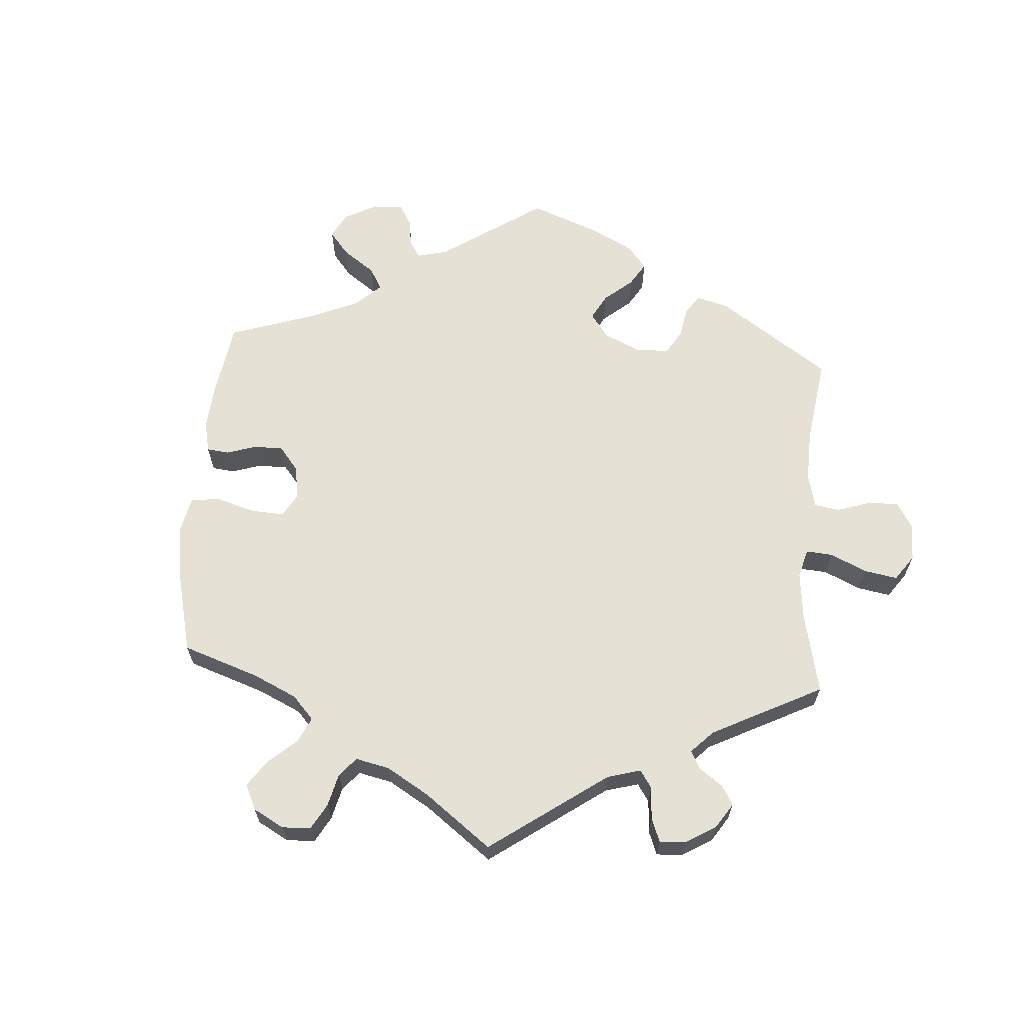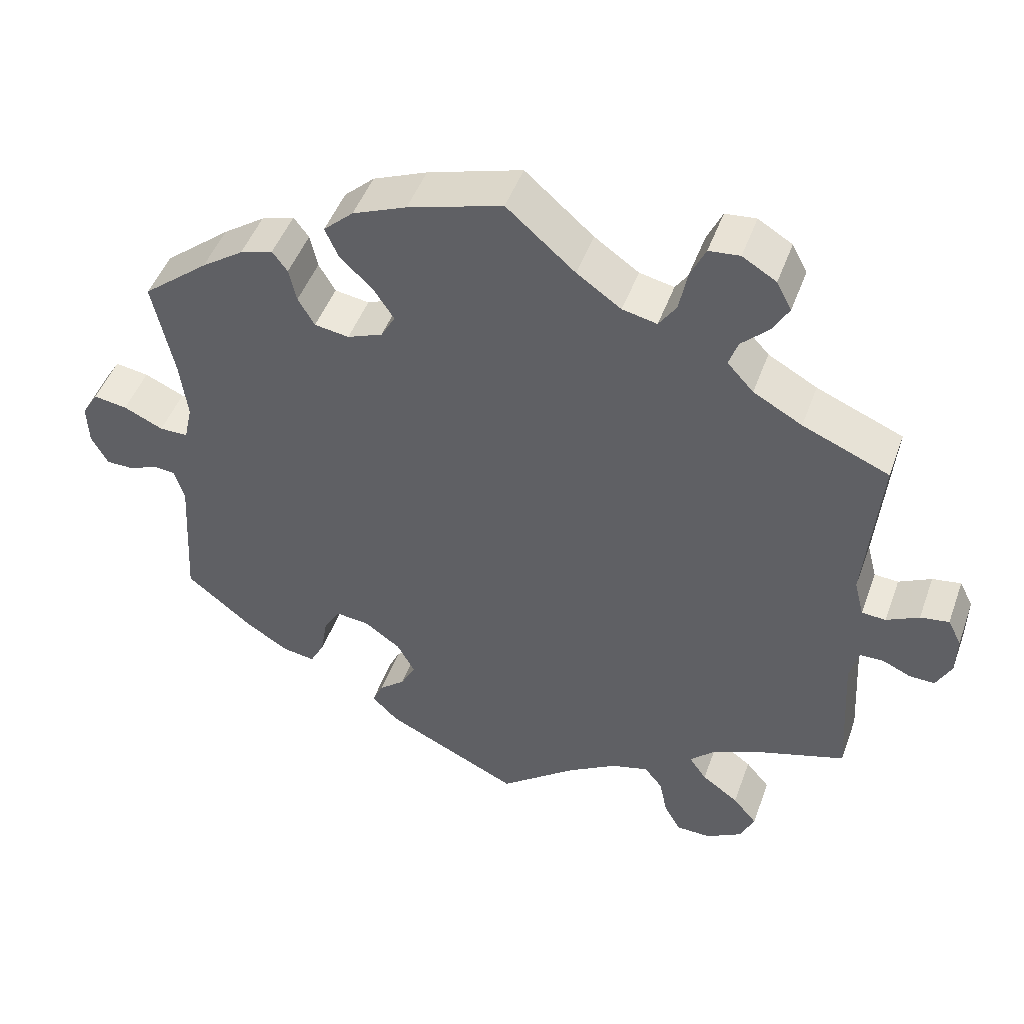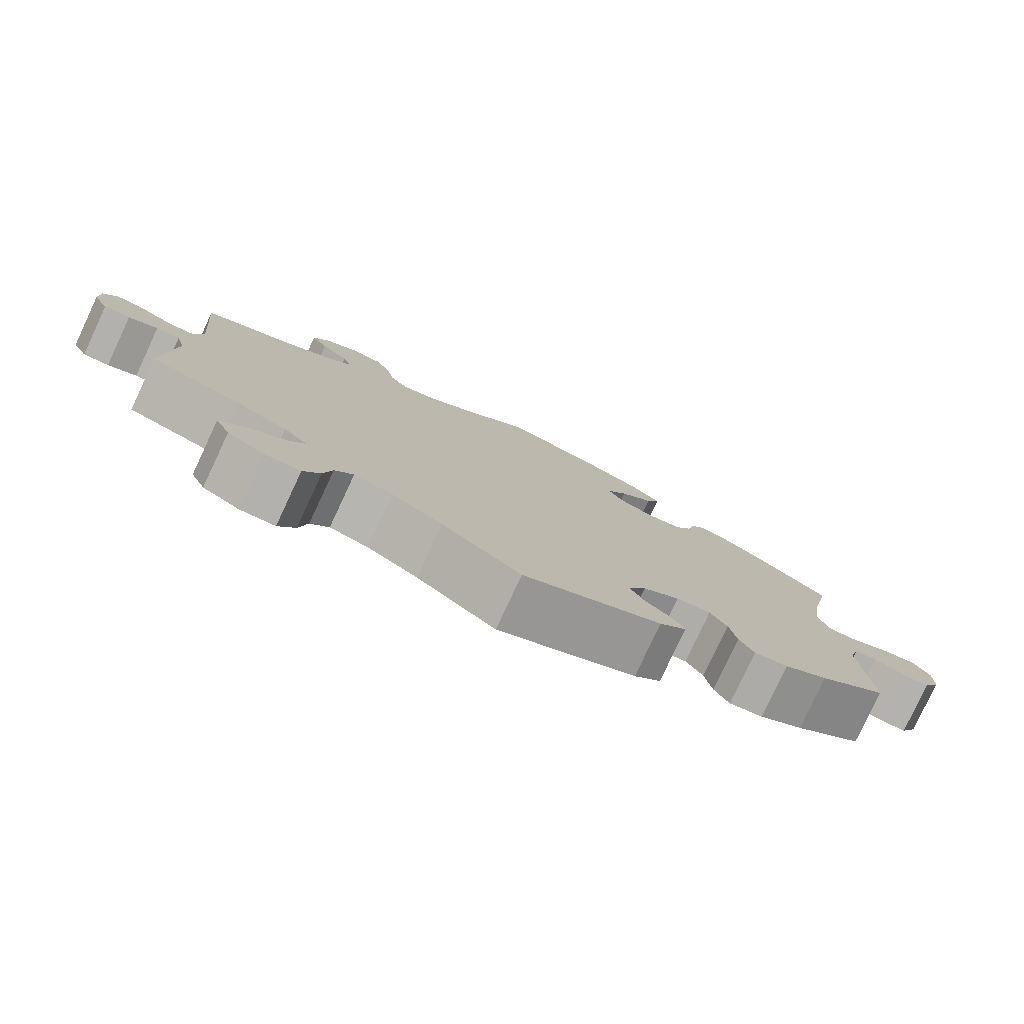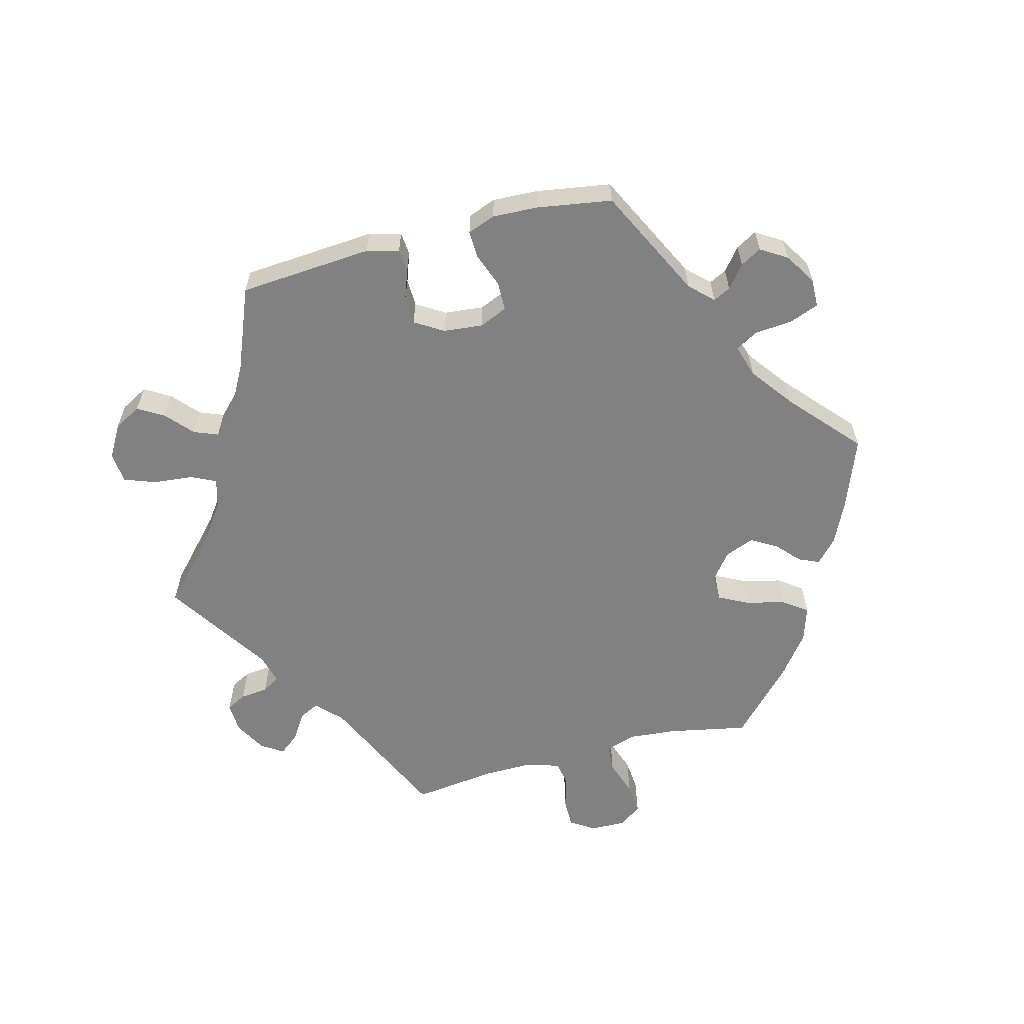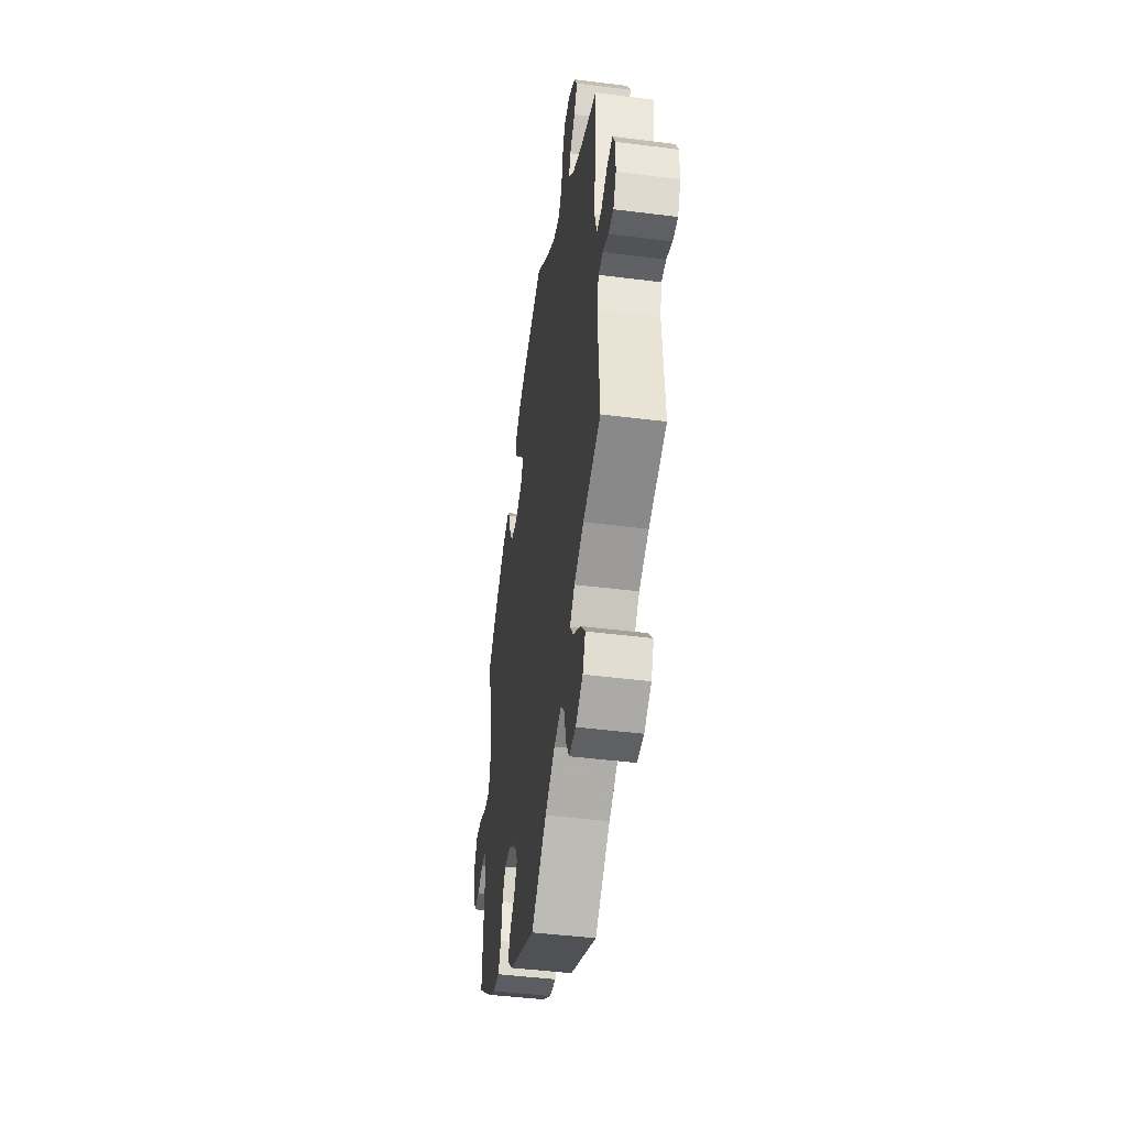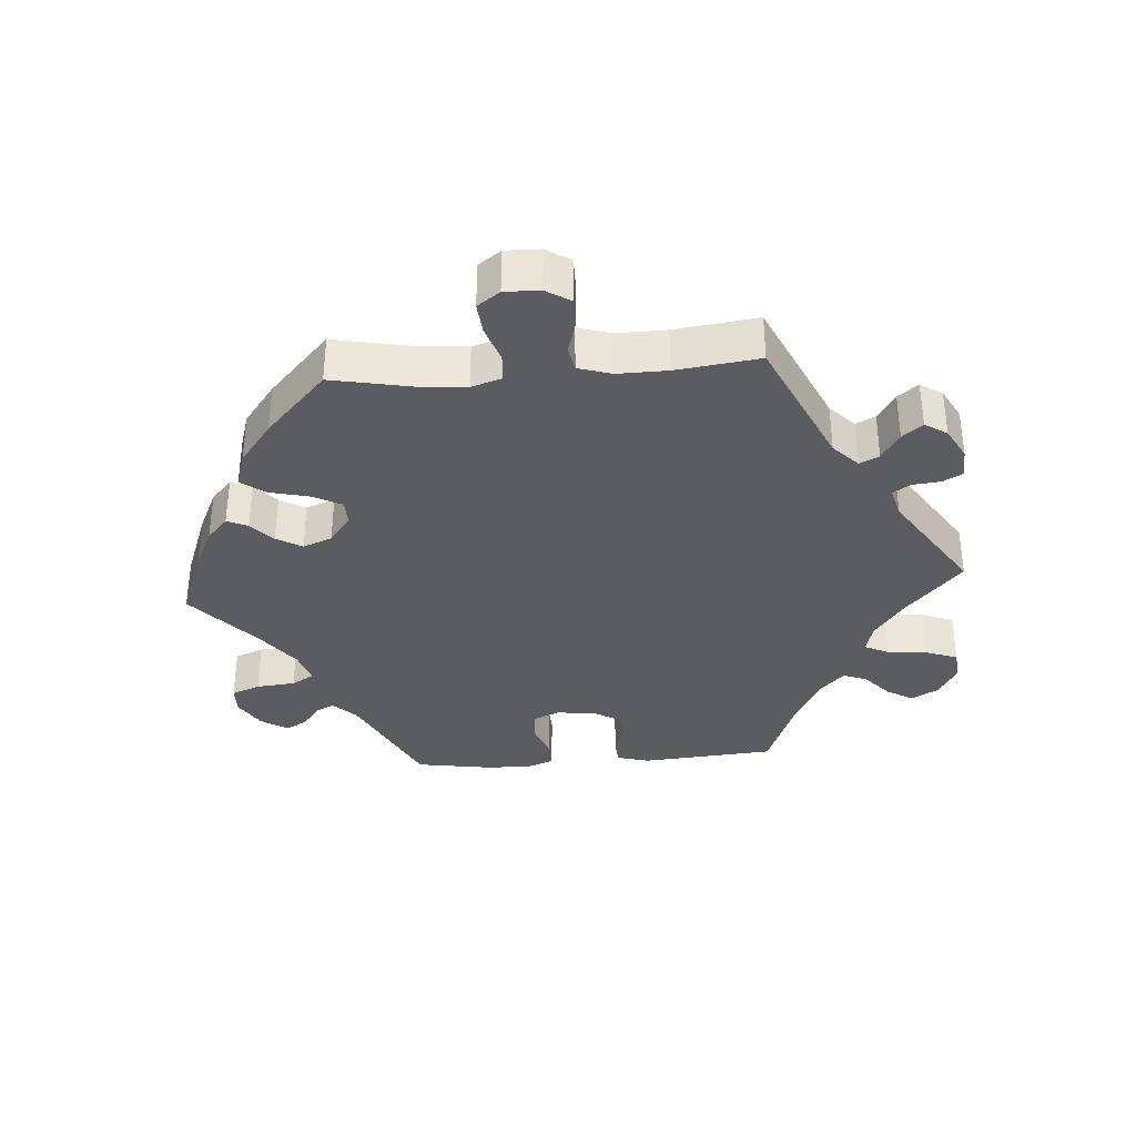
<metadata>
{"format":"obj","ext":"obj","renderer":"f3d","projection":"perspective","resolution":1024,"background":"white","views":[{"elev":64.7,"azim":64.0,"up":"+Y"},{"elev":47.5,"azim":19.5,"up":"+Z"},{"elev":-79.7,"azim":154.9,"up":"+Z"},{"elev":-60.5,"azim":-135.5,"up":"+Y"},{"elev":-45.5,"azim":81.7,"up":"+Z"},{"elev":-35.2,"azim":34.2,"up":"+Y"}]}
</metadata>
<code>
v 0.482 0.07 0.076
v 0.495 0.07 0.026
v 0.527 0.07 0.024
v 0.57 0.07 0.046
v 0.608 0.07 0.052
v 0.626 0.07 0.017
v 0.625 0.07 -0.036
v 0.605 0.07 -0.076
v 0.571 0.07 -0.075
v 0.533 0.07 -0.058
v 0.502 0.07 -0.059
v 0.49 0.07 -0.104
v 0.501 0.07 -0.289
v 0.382 0.07 -0.327
v 0.317 0.07 -0.356
v 0.285 0.07 -0.388
v 0.308 0.07 -0.421
v 0.357 0.07 -0.456
v 0.389 0.07 -0.494
v 0.37 0.07 -0.536
v 0.322 0.07 -0.564
v 0.276 0.07 -0.563
v 0.254 0.07 -0.524
v 0.243 0.07 -0.472
v 0.219 0.07 -0.442
v 0.169 0.07 -0.456
v 0.103 0.07 -0.497
v 0.001 0.07 -0.578
v -0.179 0.07 -0.492
v -0.214 0.07 -0.457
v -0.2 0.07 -0.426
v -0.165 0.07 -0.396
v -0.145 0.07 -0.359
v -0.169 0.07 -0.315
v -0.217 0.07 -0.281
v -0.262 0.07 -0.276
v -0.284 0.07 -0.313
v -0.293 0.07 -0.367
v -0.312 0.07 -0.403
v -0.356 0.07 -0.396
v -0.413 0.07 -0.36
v -0.501 0.07 -0.289
v -0.49 0.07 -0.105
v -0.503 0.07 -0.06
v -0.532 0.07 -0.058
v -0.572 0.07 -0.074
v -0.608 0.07 -0.074
v -0.63 0.07 -0.033
v -0.632 0.07 0.022
v -0.61 0.07 0.058
v -0.565 0.07 0.051
v -0.512 0.07 0.027
v -0.474 0.07 0.027
v -0.463 0.07 0.077
v -0.473 0.07 0.156
v -0.501 0.07 0.289
v -0.413 0.07 0.361
v -0.357 0.07 0.4
v -0.313 0.07 0.414
v -0.293 0.07 0.387
v -0.283 0.07 0.342
v -0.261 0.07 0.304
v -0.215 0.07 0.297
v -0.168 0.07 0.316
v -0.149 0.07 0.35
v -0.176 0.07 0.391
v -0.22 0.07 0.433
v -0.238 0.07 0.473
v -0.198 0.07 0.51
v -0.126 0.07 0.54
v 0 0.07 0.578
v 0.091 0.07 0.499
v 0.15 0.07 0.458
v 0.196 0.07 0.448
v 0.219 0.07 0.482
v 0.23 0.07 0.538
v 0.25 0.07 0.581
v 0.291 0.07 0.585
v 0.336 0.07 0.558
v 0.356 0.07 0.52
v 0.334 0.07 0.482
v 0.298 0.07 0.447
v 0.286 0.07 0.412
v 0.321 0.07 0.374
v 0.386 0.07 0.338
v 0.501 0.07 0.29
v 0.482 0 0.076
v 0.495 0 0.026
v 0.527 0 0.024
v 0.57 0 0.046
v 0.608 0 0.052
v 0.626 0 0.017
v 0.625 0 -0.036
v 0.605 0 -0.076
v 0.571 0 -0.075
v 0.533 0 -0.058
v 0.502 0 -0.059
v 0.49 0 -0.104
v 0.501 0 -0.289
v 0.382 0 -0.327
v 0.317 0 -0.356
v 0.285 0 -0.388
v 0.308 0 -0.421
v 0.357 0 -0.456
v 0.389 0 -0.494
v 0.37 0 -0.536
v 0.322 0 -0.564
v 0.276 0 -0.563
v 0.254 0 -0.524
v 0.243 0 -0.472
v 0.219 0 -0.442
v 0.169 0 -0.456
v 0.103 0 -0.497
v 0.001 0 -0.578
v -0.179 0 -0.492
v -0.214 0 -0.457
v -0.2 0 -0.426
v -0.165 0 -0.396
v -0.145 0 -0.359
v -0.169 0 -0.315
v -0.217 0 -0.281
v -0.262 0 -0.276
v -0.284 0 -0.313
v -0.293 0 -0.367
v -0.312 0 -0.403
v -0.356 0 -0.396
v -0.413 0 -0.36
v -0.501 0 -0.289
v -0.49 0 -0.105
v -0.503 0 -0.06
v -0.532 0 -0.058
v -0.572 0 -0.074
v -0.608 0 -0.074
v -0.63 0 -0.033
v -0.632 0 0.022
v -0.61 0 0.058
v -0.565 0 0.051
v -0.512 0 0.027
v -0.474 0 0.027
v -0.463 0 0.077
v -0.473 0 0.156
v -0.501 0 0.289
v -0.413 0 0.361
v -0.357 0 0.4
v -0.313 0 0.414
v -0.293 0 0.387
v -0.283 0 0.342
v -0.261 0 0.304
v -0.215 0 0.297
v -0.168 0 0.316
v -0.149 0 0.35
v -0.176 0 0.391
v -0.22 0 0.433
v -0.238 0 0.473
v -0.198 0 0.51
v -0.126 0 0.54
v 0 0 0.578
v 0.091 0 0.499
v 0.15 0 0.458
v 0.196 0 0.448
v 0.219 0 0.482
v 0.23 0 0.538
v 0.25 0 0.581
v 0.291 0 0.585
v 0.336 0 0.558
v 0.356 0 0.52
v 0.334 0 0.482
v 0.298 0 0.447
v 0.286 0 0.412
v 0.321 0 0.374
v 0.386 0 0.338
v 0.501 0 0.29
f 85 86 1
f 84 85 1 2
f 83 84 2
f 79 80 81 82
f 79 82 83
f 78 79 83
f 75 76 77 78
f 74 75 78 83
f 73 74 83 2
f 69 70 71 72
f 69 72 73 2
f 66 67 68 69
f 65 66 69 2
f 58 59 60 61
f 58 61 62
f 55 56 57 58
f 54 55 58 62
f 53 54 62 63
f 49 50 51 52
f 49 52 53
f 48 49 53
f 45 46 47 48
f 44 45 48 53
f 43 44 53 63
f 37 38 39 40
f 36 37 40 41
f 29 30 31 32
f 27 28 29 32
f 26 27 32 33
f 25 26 33 34
f 21 22 23 24
f 21 24 25
f 20 21 25
f 17 18 19 20
f 16 17 20 25
f 15 16 25 34
f 12 13 14
f 11 12 14 15
f 7 8 9 10
f 7 10 11
f 6 7 11
f 3 4 5 6
f 2 3 6 11
f 64 65 2 11
f 36 41 42 43
f 35 36 43 63
f 34 35 63 64
f 11 15 34 64
f 87 172 171
f 88 87 171 170
f 88 170 169
f 168 167 166 165
f 169 168 165
f 169 165 164
f 164 163 162 161
f 169 164 161 160
f 88 169 160 159
f 158 157 156 155
f 88 159 158 155
f 155 154 153 152
f 88 155 152 151
f 147 146 145 144
f 148 147 144
f 144 143 142 141
f 148 144 141 140
f 149 148 140 139
f 138 137 136 135
f 139 138 135
f 139 135 134
f 134 133 132 131
f 139 134 131 130
f 149 139 130 129
f 126 125 124 123
f 127 126 123 122
f 118 117 116 115
f 118 115 114 113
f 119 118 113 112
f 120 119 112 111
f 110 109 108 107
f 111 110 107
f 111 107 106
f 106 105 104 103
f 111 106 103 102
f 120 111 102 101
f 100 99 98
f 101 100 98 97
f 96 95 94 93
f 97 96 93
f 97 93 92
f 92 91 90 89
f 97 92 89 88
f 97 88 151 150
f 129 128 127 122
f 149 129 122 121
f 150 149 121 120
f 150 120 101 97
f 1 87 88 2
f 2 88 89 3
f 3 89 90 4
f 4 90 91 5
f 5 91 92 6
f 6 92 93 7
f 7 93 94 8
f 8 94 95 9
f 9 95 96 10
f 10 96 97 11
f 11 97 98 12
f 12 98 99 13
f 13 99 100 14
f 14 100 101 15
f 15 101 102 16
f 16 102 103 17
f 17 103 104 18
f 18 104 105 19
f 19 105 106 20
f 20 106 107 21
f 21 107 108 22
f 22 108 109 23
f 23 109 110 24
f 24 110 111 25
f 25 111 112 26
f 26 112 113 27
f 27 113 114 28
f 28 114 115 29
f 29 115 116 30
f 30 116 117 31
f 31 117 118 32
f 32 118 119 33
f 33 119 120 34
f 34 120 121 35
f 35 121 122 36
f 36 122 123 37
f 37 123 124 38
f 38 124 125 39
f 39 125 126 40
f 40 126 127 41
f 41 127 128 42
f 42 128 129 43
f 43 129 130 44
f 44 130 131 45
f 45 131 132 46
f 46 132 133 47
f 47 133 134 48
f 48 134 135 49
f 49 135 136 50
f 50 136 137 51
f 51 137 138 52
f 52 138 139 53
f 53 139 140 54
f 54 140 141 55
f 55 141 142 56
f 56 142 143 57
f 57 143 144 58
f 58 144 145 59
f 59 145 146 60
f 60 146 147 61
f 61 147 148 62
f 62 148 149 63
f 63 149 150 64
f 64 150 151 65
f 65 151 152 66
f 66 152 153 67
f 67 153 154 68
f 68 154 155 69
f 69 155 156 70
f 70 156 157 71
f 71 157 158 72
f 72 158 159 73
f 73 159 160 74
f 74 160 161 75
f 75 161 162 76
f 76 162 163 77
f 77 163 164 78
f 78 164 165 79
f 79 165 166 80
f 80 166 167 81
f 81 167 168 82
f 82 168 169 83
f 83 169 170 84
f 84 170 171 85
f 85 171 172 86
f 86 172 87 1

</code>
